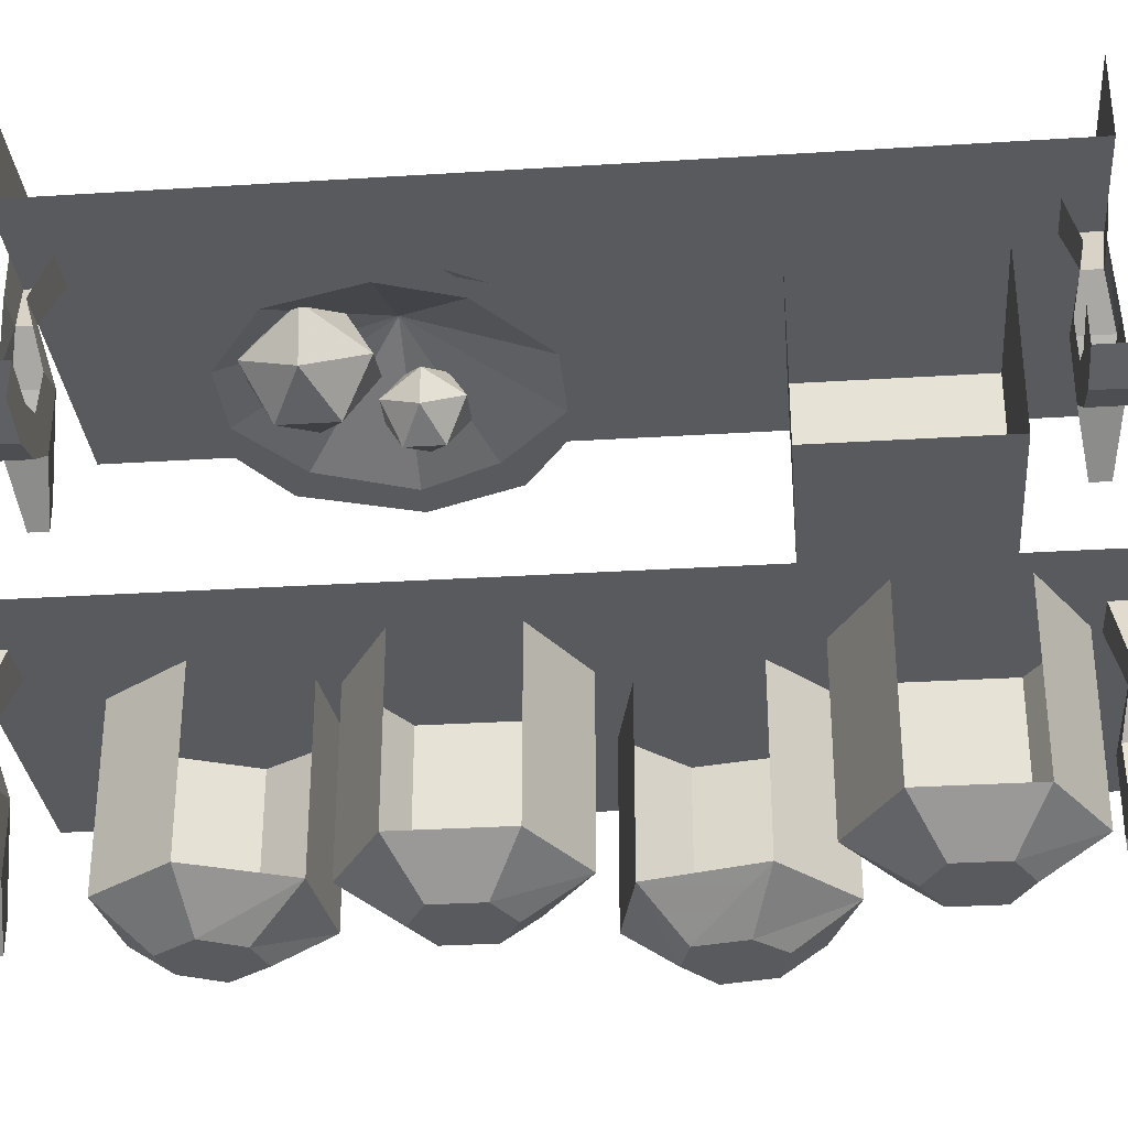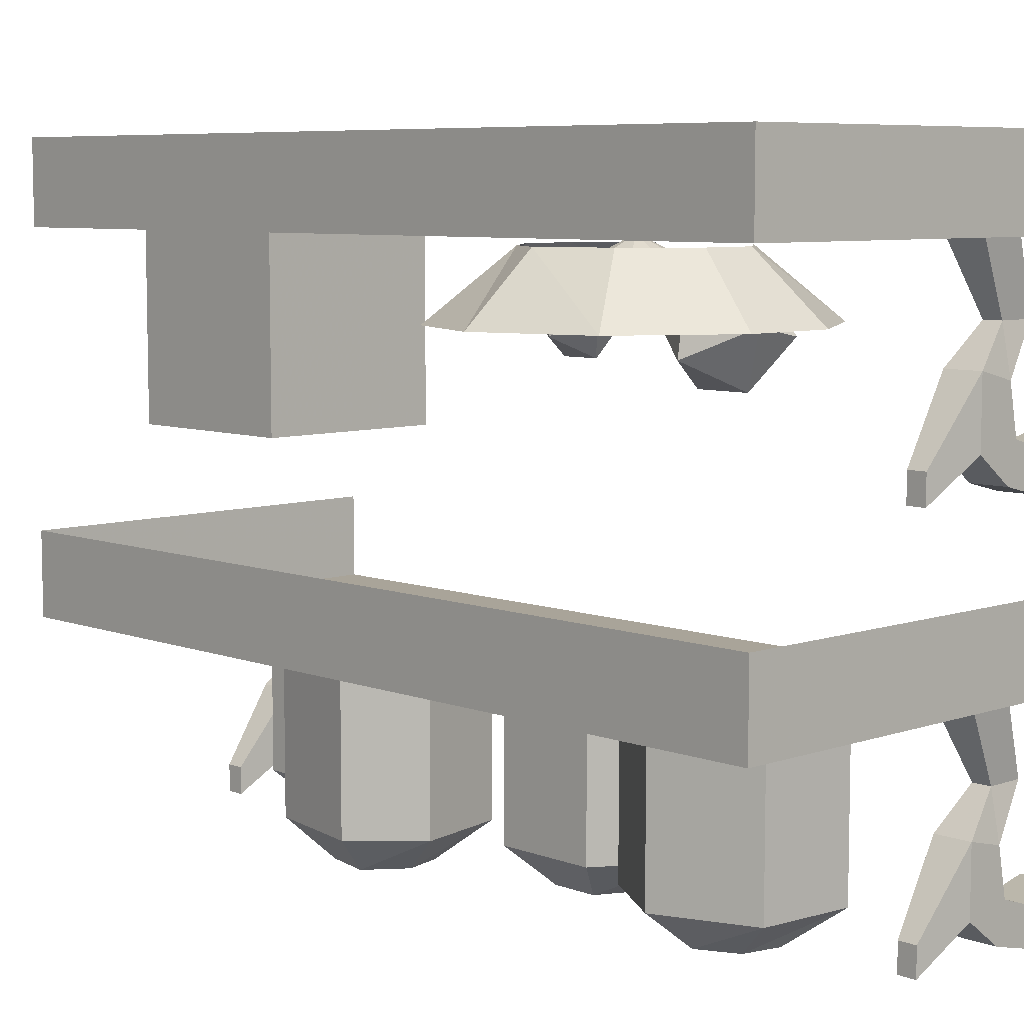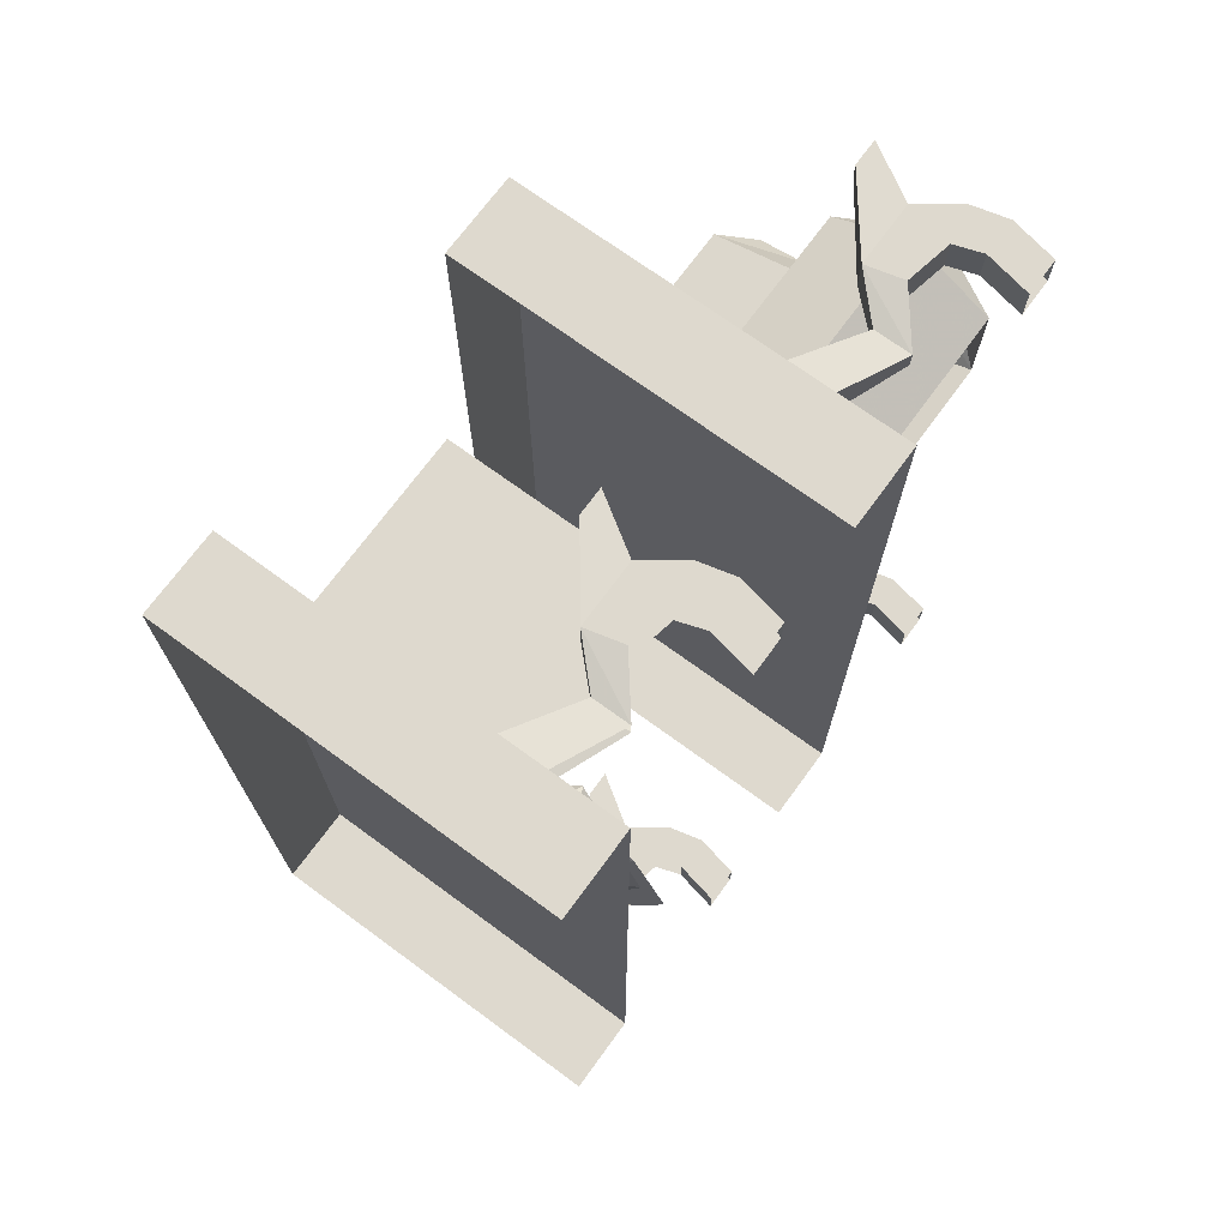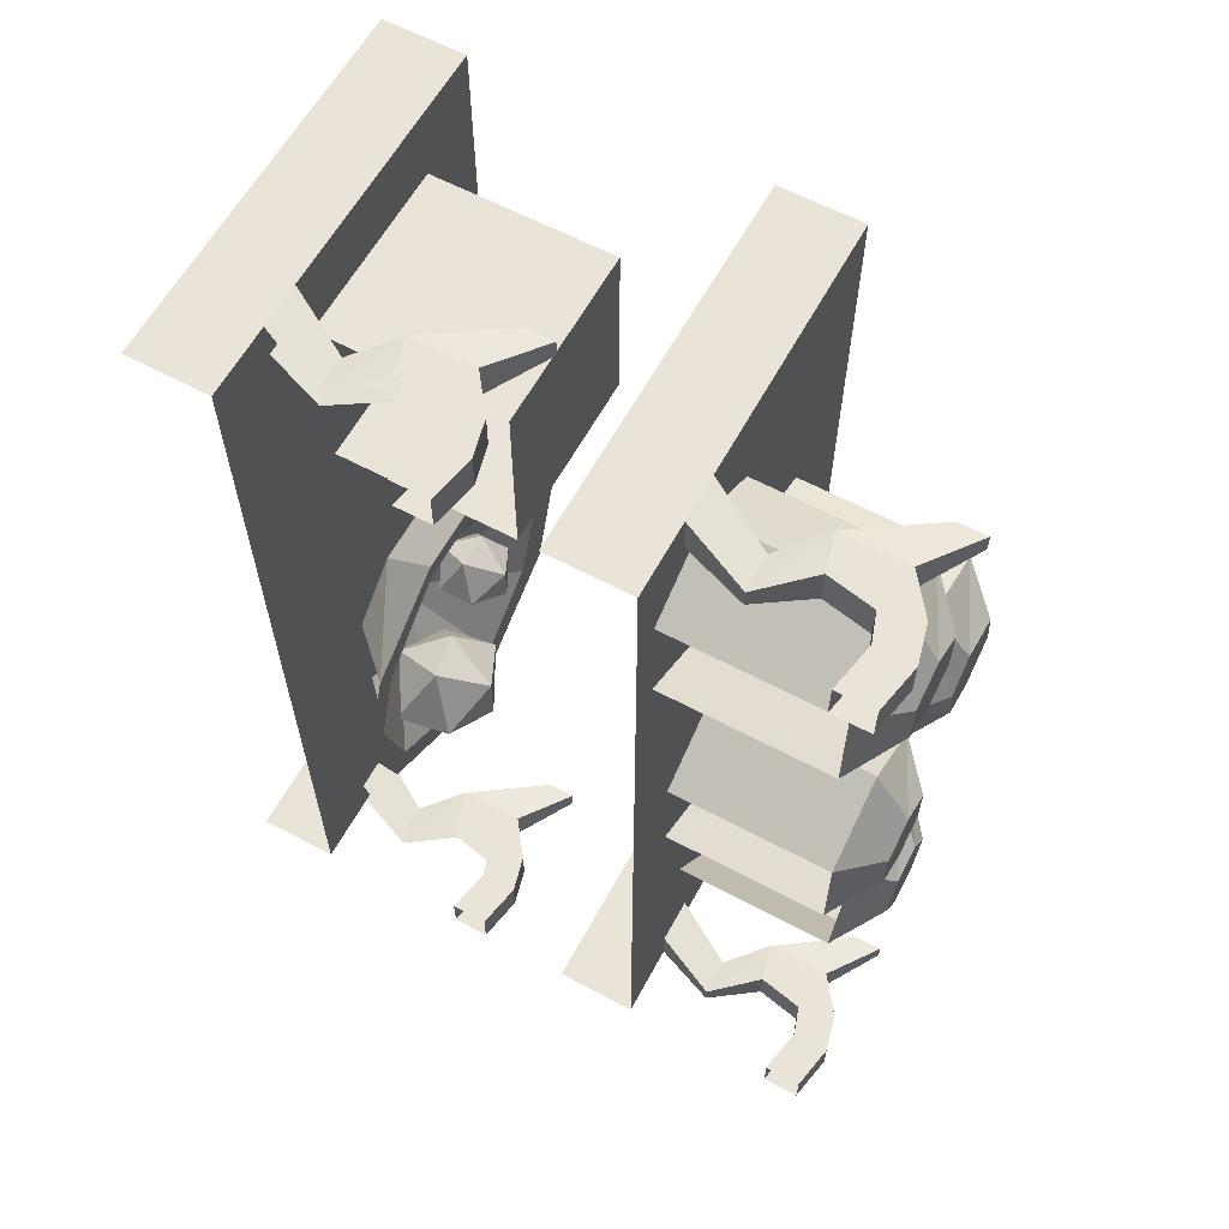
<metadata>
{"format":"obj","ext":"obj","renderer":"f3d","projection":"perspective","resolution":1024,"background":"white","views":[{"elev":-30.9,"azim":-84.9,"up":"+Y"},{"elev":7.3,"azim":136.2,"up":"+Y"},{"elev":71.4,"azim":-143.8,"up":"+Z"},{"elev":61.2,"azim":-61.5,"up":"+Z"}]}
</metadata>
<code>
v -0.2344 -1.086 0.1562
v -0.3906 -1.133 0.1562
v -0.3906 -0.9766 0.1562
v -0.2344 -1.039 0.1562
v -0.2344 -1.086 0.3125
v -0.2344 -1.133 0.3125
v -0.2344 -1.133 0.1562
v -0.3906 -1.133 0.3125
v -0.2344 -1.039 0.3125
v -0.2344 -0.9766 0.3125
v -0.3906 -0.9766 0.3125
v -0.2344 -0.9766 0.1562
v -0.1719 -1.289 -0.375
v -0.5 -1.289 -0.375
v -0.5 -1.219 -0.375
v -0.1719 -1.219 -0.375
v -0.1719 -1.289 0.375
v -0.5 -1.289 0.375
v -0.1719 -1.219 0.375
v -0.5 -1.219 0.375
v -0.4609 -1.461 0.375
v -0.5 -1.453 0.375
v -0.5 -1.453 0.3438
v -0.4609 -1.461 0.3438
v -0.4297 -1.453 0.3438
v -0.4297 -1.453 0.375
v -0.4375 -1.422 0.375
v -0.4609 -1.43 0.375
v -0.5 -1.422 0.375
v -0.3984 -1.43 0.3438
v -0.3984 -1.43 0.375
v -0.4297 -1.383 0.375
v -0.4375 -1.422 0.3438
v -0.4297 -1.383 0.3438
v -0.3984 -1.375 0.3438
v -0.4609 -1.43 0.3438
v -0.5 -1.422 0.3438
v -0.3984 -1.375 0.375
v -0.4297 -1.344 0.3516
v -0.4297 -1.344 0.3672
v -0.4609 -1.344 0.3672
v -0.3516 -1.461 0.3672
v -0.3516 -1.438 0.3672
v -0.3516 -1.438 0.3516
v -0.3516 -1.461 0.3516
v -0.3984 -1.289 0.3438
v -0.3984 -1.289 0.375
v -0.4375 -1.289 0.375
v -0.4609 -1.344 0.3516
v -0.4375 -1.289 0.3438
v -0.4609 -1.461 -0.3438
v -0.5 -1.453 -0.3438
v -0.5 -1.453 -0.375
v -0.4609 -1.461 -0.375
v -0.4297 -1.453 -0.375
v -0.4297 -1.453 -0.3438
v -0.4375 -1.422 -0.3438
v -0.4609 -1.43 -0.3438
v -0.5 -1.422 -0.3438
v -0.3984 -1.43 -0.375
v -0.3984 -1.43 -0.3438
v -0.4297 -1.383 -0.3438
v -0.4375 -1.422 -0.375
v -0.4297 -1.383 -0.375
v -0.3984 -1.375 -0.375
v -0.4609 -1.43 -0.375
v -0.5 -1.422 -0.375
v -0.3984 -1.375 -0.3438
v -0.4297 -1.344 -0.3672
v -0.4297 -1.344 -0.3516
v -0.4609 -1.344 -0.3516
v -0.3516 -1.461 -0.3516
v -0.3516 -1.438 -0.3516
v -0.3516 -1.438 -0.3672
v -0.3516 -1.461 -0.3672
v -0.3984 -1.289 -0.375
v -0.3984 -1.289 -0.3438
v -0.4375 -1.289 -0.3438
v -0.4609 -1.344 -0.3672
v -0.4375 -1.289 -0.375
v -0.1719 -0.9766 -0.375
v -0.5 -0.9766 -0.375
v -0.5 -0.9062 -0.375
v -0.1719 -0.9062 -0.375
v -0.1719 -0.9766 0.375
v -0.5 -0.9766 0.375
v -0.1719 -0.9062 0.375
v -0.5 -0.9062 0.375
v -0.4609 -1.148 0.375
v -0.5 -1.141 0.375
v -0.5 -1.141 0.3438
v -0.4609 -1.148 0.3438
v -0.4297 -1.141 0.3438
v -0.4297 -1.141 0.375
v -0.4375 -1.109 0.375
v -0.4609 -1.117 0.375
v -0.5 -1.109 0.375
v -0.3984 -1.117 0.3438
v -0.3984 -1.117 0.375
v -0.4297 -1.07 0.375
v -0.3984 -1.062 0.375
v -0.4609 -1.031 0.3672
v -0.4297 -1.031 0.3672
v -0.4375 -0.9766 0.375
v -0.3984 -0.9766 0.375
v -0.3984 -0.9766 0.3438
v -0.4297 -1.031 0.3516
v -0.4609 -1.031 0.3516
v -0.4375 -0.9766 0.3438
v -0.3984 -1.062 0.3438
v -0.4297 -1.07 0.3438
v -0.4375 -1.109 0.3438
v -0.4609 -1.117 0.3438
v -0.5 -1.109 0.3438
v -0.3516 -1.148 0.3672
v -0.3516 -1.148 0.3516
v -0.3516 -1.125 0.3516
v -0.3516 -1.125 0.3672
v -0.4609 -1.148 -0.3438
v -0.5 -1.141 -0.3438
v -0.5 -1.141 -0.375
v -0.4609 -1.148 -0.375
v -0.4297 -1.141 -0.375
v -0.4297 -1.141 -0.3438
v -0.4375 -1.109 -0.3438
v -0.4609 -1.117 -0.3438
v -0.5 -1.109 -0.3438
v -0.3984 -1.117 -0.375
v -0.3984 -1.117 -0.3438
v -0.4297 -1.07 -0.3438
v -0.3984 -1.062 -0.3438
v -0.4609 -1.031 -0.3516
v -0.4297 -1.031 -0.3516
v -0.4375 -0.9766 -0.3438
v -0.3984 -0.9766 -0.3438
v -0.3984 -0.9766 -0.375
v -0.4297 -1.031 -0.3672
v -0.4609 -1.031 -0.3672
v -0.4375 -0.9766 -0.375
v -0.3984 -1.062 -0.375
v -0.5 -1.109 -0.375
v -0.4609 -1.117 -0.375
v -0.4297 -1.07 -0.375
v -0.4375 -1.109 -0.375
v -0.3516 -1.148 -0.3516
v -0.3516 -1.148 -0.3672
v -0.3516 -1.125 -0.3672
v -0.3516 -1.125 -0.3516
v -0.4453 -1.344 -0.01562
v -0.4453 -1.43 -0.01562
v -0.375 -1.43 0.02344
v -0.375 -1.344 0.02344
v -0.375 -1.289 0.02344
v -0.4453 -1.289 -0.01562
v -0.3125 -1.43 -0.01562
v -0.3125 -1.391 -0.01562
v -0.3125 -1.344 -0.01562
v -0.3125 -1.289 -0.01562
v -0.3125 -1.43 -0.1016
v -0.3125 -1.391 -0.1016
v -0.3125 -1.344 -0.1016
v -0.3125 -1.289 -0.1016
v -0.375 -1.43 -0.1406
v -0.375 -1.344 -0.1406
v -0.375 -1.289 -0.1406
v -0.4453 -1.43 -0.1016
v -0.4453 -1.344 -0.1016
v -0.4453 -1.289 -0.1016
v -0.4062 -1.461 -0.07812
v -0.375 -1.461 -0.09375
v -0.3438 -1.461 -0.07812
v -0.3438 -1.461 -0.03906
v -0.375 -1.461 -0.02344
v -0.4062 -1.461 -0.03906
v -0.3828 -1.344 -0.1562
v -0.3828 -1.43 -0.1562
v -0.2969 -1.43 -0.1484
v -0.2969 -1.344 -0.1484
v -0.2969 -1.289 -0.1484
v -0.3828 -1.289 -0.1562
v -0.2578 -1.43 -0.2109
v -0.2578 -1.391 -0.2109
v -0.2578 -1.344 -0.2109
v -0.2578 -1.289 -0.2109
v -0.2891 -1.43 -0.2891
v -0.2891 -1.391 -0.2891
v -0.2891 -1.344 -0.2891
v -0.2891 -1.289 -0.2891
v -0.3672 -1.43 -0.2969
v -0.3672 -1.344 -0.2969
v -0.3672 -1.289 -0.2969
v -0.4141 -1.43 -0.2344
v -0.4141 -1.344 -0.2344
v -0.4141 -1.289 -0.2344
v -0.3672 -1.461 -0.2266
v -0.3438 -1.461 -0.2578
v -0.3125 -1.461 -0.25
v -0.2969 -1.461 -0.2188
v -0.3203 -1.461 -0.1875
v -0.3516 -1.461 -0.1953
v -0.3828 -1.344 0.1328
v -0.3828 -1.43 0.1328
v -0.3203 -1.43 0.1875
v -0.3203 -1.344 0.1875
v -0.3203 -1.289 0.1875
v -0.3828 -1.289 0.1328
v -0.25 -1.43 0.1641
v -0.25 -1.391 0.1641
v -0.25 -1.344 0.1641
v -0.25 -1.289 0.1641
v -0.2344 -1.43 0.07812
v -0.2344 -1.391 0.07812
v -0.2344 -1.344 0.07812
v -0.2344 -1.289 0.07812
v -0.2812 -1.43 0.03125
v -0.2812 -1.344 0.03125
v -0.2812 -1.289 0.03125
v -0.3594 -1.43 0.04688
v -0.3594 -1.344 0.04688
v -0.3594 -1.289 0.04688
v -0.3281 -1.461 0.07812
v -0.2969 -1.461 0.07031
v -0.2656 -1.461 0.09375
v -0.2734 -1.461 0.1328
v -0.3125 -1.461 0.1406
v -0.3359 -1.461 0.1172
v -0.4766 -1.344 0.2969
v -0.4766 -1.43 0.2969
v -0.4062 -1.43 0.3359
v -0.4062 -1.344 0.3359
v -0.4062 -1.289 0.3359
v -0.4766 -1.289 0.2969
v -0.3438 -1.43 0.2969
v -0.3438 -1.391 0.2969
v -0.3438 -1.344 0.2969
v -0.3438 -1.289 0.2969
v -0.3438 -1.43 0.2109
v -0.3438 -1.391 0.2109
v -0.3438 -1.344 0.2109
v -0.3438 -1.289 0.2109
v -0.4062 -1.43 0.1719
v -0.4062 -1.344 0.1719
v -0.4062 -1.289 0.1719
v -0.4766 -1.43 0.2109
v -0.4766 -1.344 0.2109
v -0.4766 -1.289 0.2109
v -0.4375 -1.461 0.2344
v -0.4062 -1.461 0.2188
v -0.375 -1.461 0.2344
v -0.375 -1.461 0.2734
v -0.4062 -1.461 0.2891
v -0.4375 -1.461 0.2734
v -0.3984 -1.047 -0.125
v -0.3594 -1.039 -0.125
v -0.3828 -1 -0.1484
v -0.4297 -1.023 -0.1719
v -0.4219 -1.07 -0.1719
v -0.375 -1.086 -0.1484
v -0.3281 -1.062 -0.1719
v -0.3359 -1.016 -0.1719
v -0.3828 -1 -0.1953
v -0.3984 -1.047 -0.2188
v -0.375 -1.086 -0.1953
v -0.3594 -1.039 -0.2188
v -0.3594 -0.9844 -0.03906
v -0.4062 -0.9844 -0.07812
v -0.4609 -1.039 -0.03906
v -0.375 -1.039 0.01562
v -0.2969 -1.039 0.01562
v -0.3125 -0.9844 -0.03906
v -0.2109 -1.039 -0.03906
v -0.2656 -0.9844 -0.07812
v -0.1797 -1.039 -0.1172
v -0.2422 -0.9844 -0.1172
v -0.2109 -1.039 -0.2109
v -0.2656 -0.9844 -0.1719
v -0.2969 -1.039 -0.2656
v -0.3125 -0.9844 -0.2109
v -0.375 -1.039 -0.2656
v -0.3594 -0.9844 -0.2109
v -0.4609 -1.039 -0.2109
v -0.4062 -0.9844 -0.1719
v -0.4453 -1.039 -0.05469
v -0.375 -1.039 0
v -0.3047 -1.039 0
v -0.2422 -1.039 -0.05469
v -0.2109 -1.039 -0.1172
v -0.2422 -1.039 -0.1953
v -0.3047 -1.039 -0.2422
v -0.375 -1.039 -0.2422
v -0.4453 -1.039 -0.1953
v -0.4922 -1.039 -0.1172
v -0.4688 -1.039 -0.1172
v -0.3438 -0.9766 -0.1172
v -0.3203 -1.031 -0.07031
v -0.2891 -1.031 -0.07031
v -0.3047 -1 -0.08594
v -0.3359 -1.016 -0.1016
v -0.3359 -1.047 -0.1016
v -0.3047 -1.062 -0.08594
v -0.2734 -1.047 -0.1016
v -0.2734 -1.016 -0.1016
v -0.3047 -1 -0.1172
v -0.3203 -1.031 -0.1328
v -0.3047 -1.062 -0.1172
v -0.2891 -1.031 -0.1328
f 1 2 3
f 1 3 4
f 8 5 9
f 8 9 10
f 8 10 11
f 9 4 12
f 9 12 10
f 4 3 12
f 1 4 5
f 9 5 4
f 156 160 161
f 156 161 157
f 182 186 187
f 182 187 183
f 208 212 213
f 208 213 209
f 234 238 239
f 234 239 235
f 1 5 6
f 1 6 7
f 1 7 2
f 8 6 5
f 13 14 15
f 13 15 16
f 13 16 17
f 18 17 19
f 18 19 20
f 17 16 19
f 21 26 27
f 21 27 28
f 21 28 22
f 22 28 29
f 26 31 27
f 27 31 32
f 33 34 35
f 33 35 30
f 33 30 25
f 33 25 36
f 36 25 24
f 36 24 37
f 37 24 23
f 38 40 41
f 38 41 32
f 38 32 31
f 40 47 48
f 40 48 41
f 49 50 46
f 49 46 39
f 49 39 34
f 34 39 35
f 51 56 57
f 51 57 58
f 51 58 52
f 52 58 59
f 56 61 57
f 57 61 62
f 63 64 65
f 63 65 60
f 63 60 55
f 63 55 66
f 66 55 54
f 66 54 67
f 67 54 53
f 68 70 71
f 68 71 62
f 68 62 61
f 70 77 78
f 70 78 71
f 79 80 76
f 79 76 69
f 79 69 64
f 64 69 65
f 81 82 83
f 81 83 84
f 81 84 85
f 86 85 87
f 86 87 88
f 85 84 87
f 89 94 95
f 89 95 96
f 89 96 90
f 90 96 97
f 94 99 95
f 95 99 100
f 100 99 101
f 100 101 102
f 102 101 103
f 102 103 104
f 104 103 105
f 106 107 108
f 106 108 109
f 111 108 107
f 111 107 110
f 111 110 112
f 112 110 98
f 112 98 93
f 112 93 113
f 113 93 92
f 113 92 114
f 114 92 91
f 119 124 125
f 119 125 126
f 119 126 120
f 120 126 127
f 124 129 125
f 125 129 130
f 130 129 131
f 130 131 132
f 132 131 133
f 132 133 134
f 134 133 135
f 136 137 138
f 136 138 139
f 143 138 137
f 143 137 140
f 143 140 144
f 144 140 128
f 144 128 123
f 144 123 142
f 142 123 122
f 142 122 141
f 141 122 121
f 2 7 6
f 2 6 8
f 13 17 14
f 14 17 18
f 21 22 23
f 21 23 24
f 21 24 25
f 21 25 26
f 26 25 30
f 26 30 31
f 27 32 33
f 33 32 34
f 38 35 39
f 38 39 40
f 38 31 42
f 38 42 43
f 38 43 35
f 35 43 44
f 35 44 30
f 30 44 45
f 30 45 31
f 31 45 42
f 42 45 44
f 42 44 43
f 40 39 46
f 40 46 47
f 41 48 49
f 49 48 50
f 32 34 49
f 32 49 41
f 28 36 33
f 28 33 27
f 29 37 36
f 29 36 28
f 51 52 53
f 51 53 54
f 51 54 55
f 51 55 56
f 56 55 60
f 56 60 61
f 57 62 63
f 63 62 64
f 68 65 69
f 68 69 70
f 68 61 72
f 68 72 73
f 68 73 65
f 65 73 74
f 65 74 60
f 60 74 75
f 60 75 61
f 61 75 72
f 72 75 74
f 72 74 73
f 70 69 76
f 70 76 77
f 71 78 79
f 79 78 80
f 62 64 79
f 62 79 71
f 58 66 63
f 58 63 57
f 59 67 66
f 59 66 58
f 81 85 82
f 82 85 86
f 89 90 91
f 89 91 92
f 89 92 93
f 89 93 94
f 94 93 98
f 94 98 99
f 105 103 106
f 106 103 107
f 101 110 107
f 101 107 103
f 115 116 117
f 115 117 118
f 115 118 101
f 115 101 99
f 115 99 116
f 116 99 98
f 116 98 117
f 117 98 110
f 117 110 118
f 118 110 101
f 119 120 121
f 119 121 122
f 119 122 123
f 119 123 124
f 124 123 128
f 124 128 129
f 135 133 136
f 136 133 137
f 131 140 137
f 131 137 133
f 127 141 142
f 127 142 126
f 145 146 147
f 145 147 148
f 145 148 131
f 145 131 129
f 145 129 146
f 146 129 128
f 146 128 147
f 147 128 140
f 147 140 148
f 148 140 131
f 149 150 151
f 149 151 152
f 149 152 153
f 149 153 154
f 152 151 155
f 152 155 156
f 152 156 157
f 152 157 158
f 152 158 153
f 156 155 159
f 156 159 160
f 157 161 162
f 157 162 158
f 160 159 163
f 160 163 164
f 160 164 161
f 161 164 165
f 161 165 162
f 164 163 166
f 164 166 167
f 164 167 168
f 164 168 165
f 175 176 177
f 175 177 178
f 175 178 179
f 175 179 180
f 178 177 181
f 178 181 182
f 178 182 183
f 178 183 184
f 178 184 179
f 182 181 185
f 182 185 186
f 183 187 188
f 183 188 184
f 186 185 189
f 186 189 190
f 186 190 187
f 187 190 191
f 187 191 188
f 190 189 192
f 190 192 193
f 190 193 194
f 190 194 191
f 201 202 203
f 201 203 204
f 201 204 205
f 201 205 206
f 204 203 207
f 204 207 208
f 204 208 209
f 204 209 210
f 204 210 205
f 208 207 211
f 208 211 212
f 209 213 214
f 209 214 210
f 212 211 215
f 212 215 216
f 212 216 213
f 213 216 217
f 213 217 214
f 216 215 218
f 216 218 219
f 216 219 220
f 216 220 217
f 227 228 229
f 227 229 230
f 227 230 231
f 227 231 232
f 230 229 233
f 230 233 234
f 230 234 235
f 230 235 236
f 230 236 231
f 234 233 237
f 234 237 238
f 235 239 240
f 235 240 236
f 238 237 241
f 238 241 242
f 238 242 239
f 239 242 243
f 239 243 240
f 242 241 244
f 242 244 245
f 242 245 246
f 242 246 243
f 265 268 269
f 265 269 270
f 270 269 271
f 270 271 272
f 272 271 273
f 272 273 274
f 274 273 275
f 274 275 276
f 276 275 277
f 276 277 278
f 278 277 279
f 278 279 280
f 280 279 281
f 280 281 282
f 283 293 294
f 283 294 284
f 284 294 285
f 285 294 286
f 286 294 287
f 287 294 288
f 288 294 289
f 289 294 290
f 290 294 291
f 291 294 293
f 169 170 171
f 169 171 172
f 169 172 173
f 169 173 174
f 169 174 150
f 169 150 166
f 169 166 170
f 170 166 163
f 170 163 171
f 171 163 159
f 171 159 172
f 172 159 155
f 172 155 173
f 173 155 151
f 173 151 174
f 174 151 150
f 195 200 176
f 195 176 192
f 195 192 196
f 196 192 189
f 196 189 197
f 197 189 185
f 197 185 198
f 198 185 181
f 198 181 199
f 199 181 177
f 199 177 200
f 200 177 176
f 221 226 202
f 221 202 218
f 221 218 222
f 222 218 215
f 222 215 223
f 223 215 211
f 223 211 224
f 224 211 207
f 224 207 225
f 225 207 203
f 225 203 226
f 226 203 202
f 247 252 228
f 247 228 244
f 247 244 248
f 248 244 241
f 248 241 249
f 249 241 237
f 249 237 250
f 250 237 233
f 250 233 251
f 251 233 229
f 251 229 252
f 252 229 228
f 265 266 267
f 265 267 268
f 268 267 283
f 268 283 284
f 268 284 269
f 269 284 285
f 269 285 271
f 271 285 286
f 271 286 273
f 273 286 287
f 273 287 275
f 275 287 288
f 275 288 277
f 277 288 289
f 277 289 279
f 279 289 290
f 279 290 281
f 281 290 291
f 281 291 292
f 292 291 293
f 292 293 267
f 267 293 283
f 195 196 197
f 195 197 198
f 195 198 199
f 195 199 200
f 221 222 223
f 221 223 224
f 221 224 225
f 221 225 226
f 247 248 249
f 247 249 250
f 247 250 251
f 247 251 252
f 253 254 255
f 253 255 256
f 253 256 257
f 253 257 258
f 253 258 254
f 254 258 259
f 254 259 260
f 254 260 255
f 255 260 261
f 255 261 256
f 256 261 262
f 256 262 257
f 257 262 263
f 257 263 258
f 258 263 259
f 259 263 264
f 259 264 260
f 260 264 261
f 261 264 262
f 262 264 263
f 295 296 297
f 295 297 298
f 295 298 299
f 295 299 300
f 295 300 296
f 296 300 301
f 296 301 302
f 296 302 297
f 297 302 303
f 297 303 298
f 298 303 304
f 298 304 299
f 299 304 305
f 299 305 300
f 300 305 301
f 301 305 306
f 301 306 302
f 302 306 303
f 303 306 304
f 304 306 305

</code>
